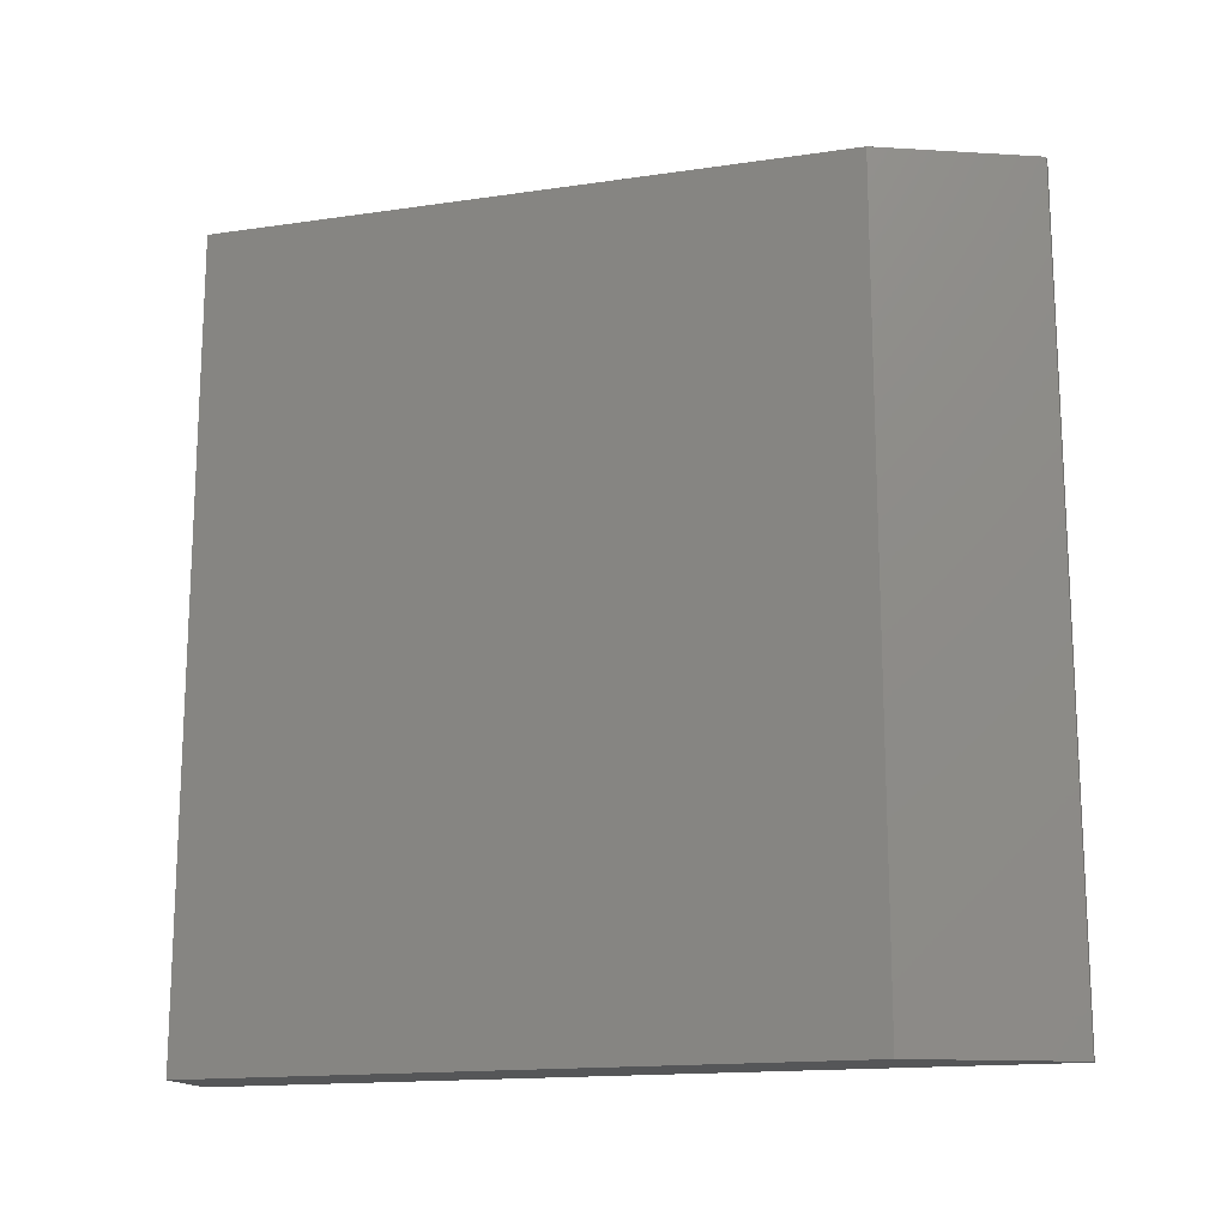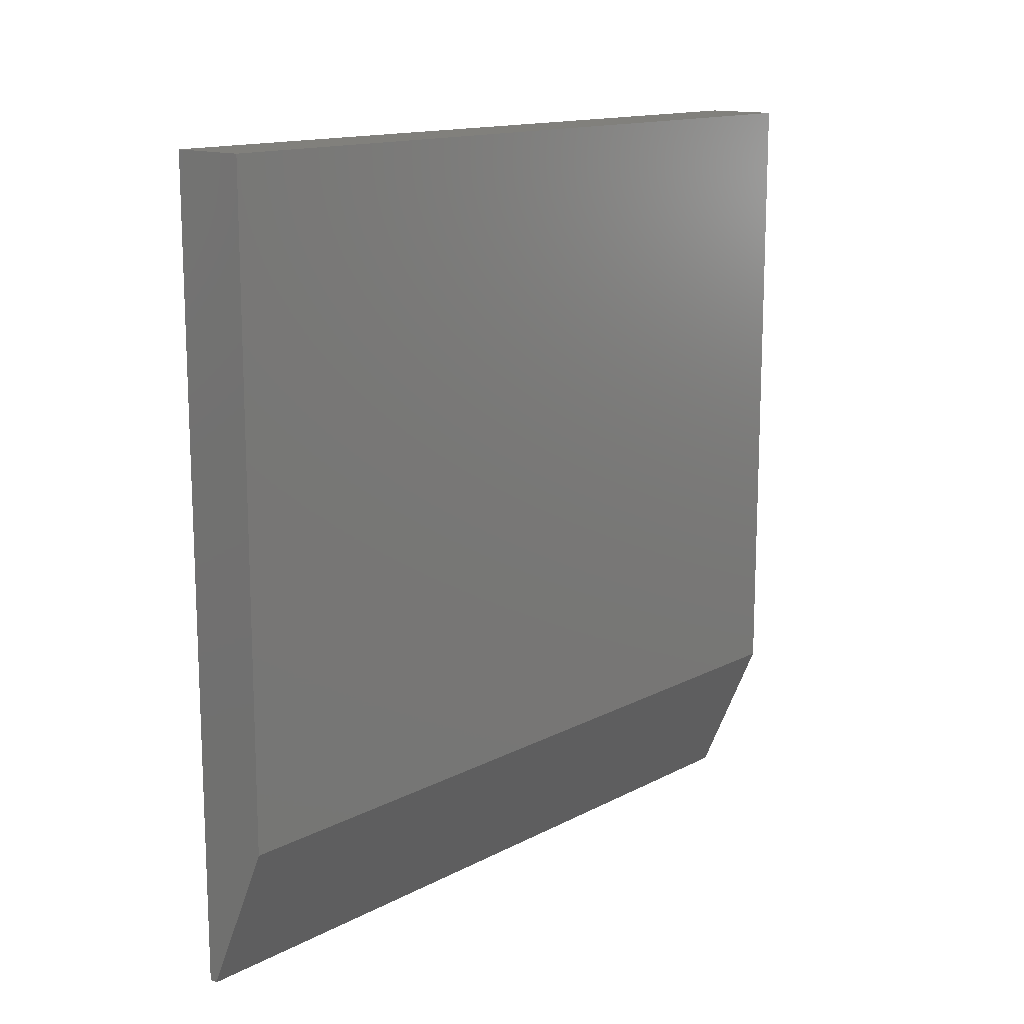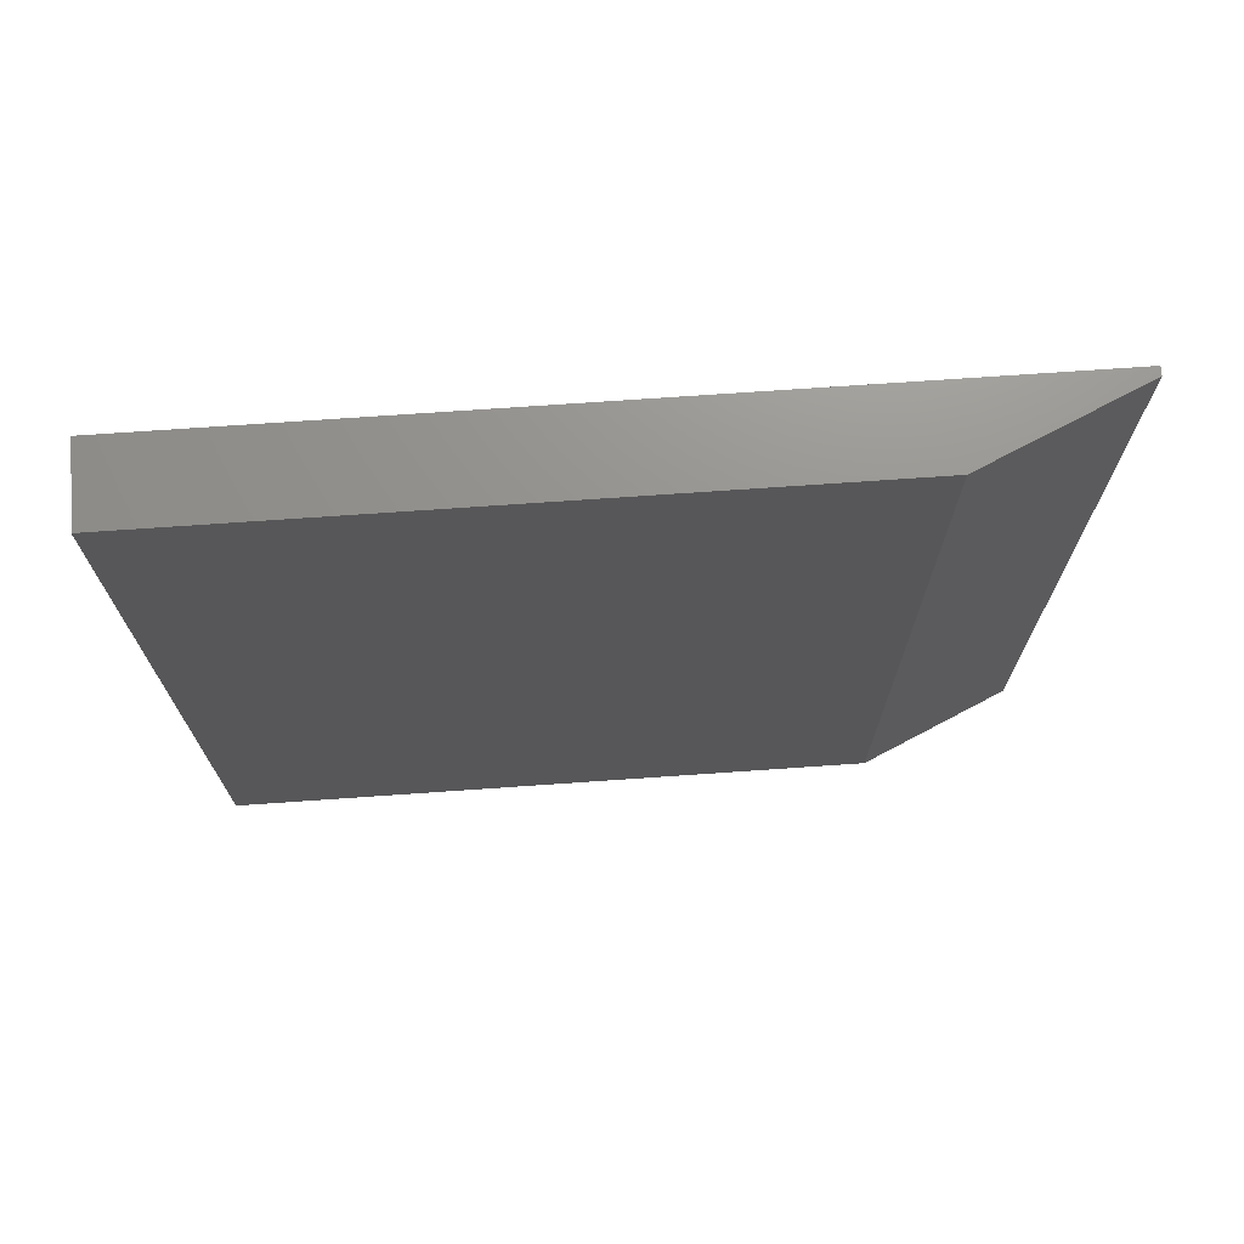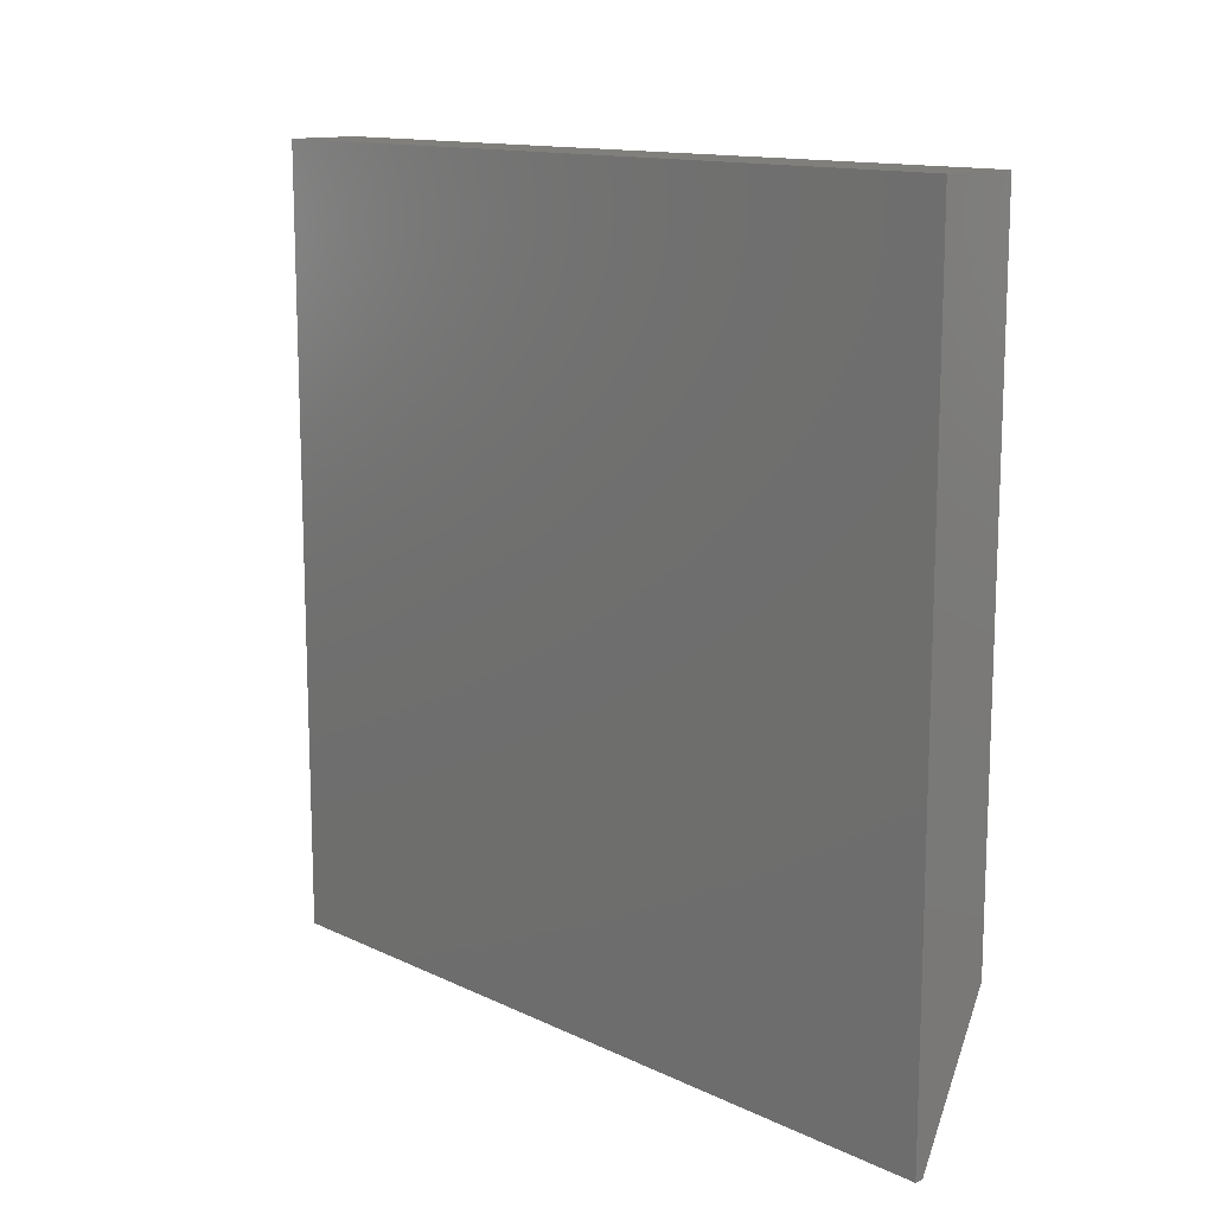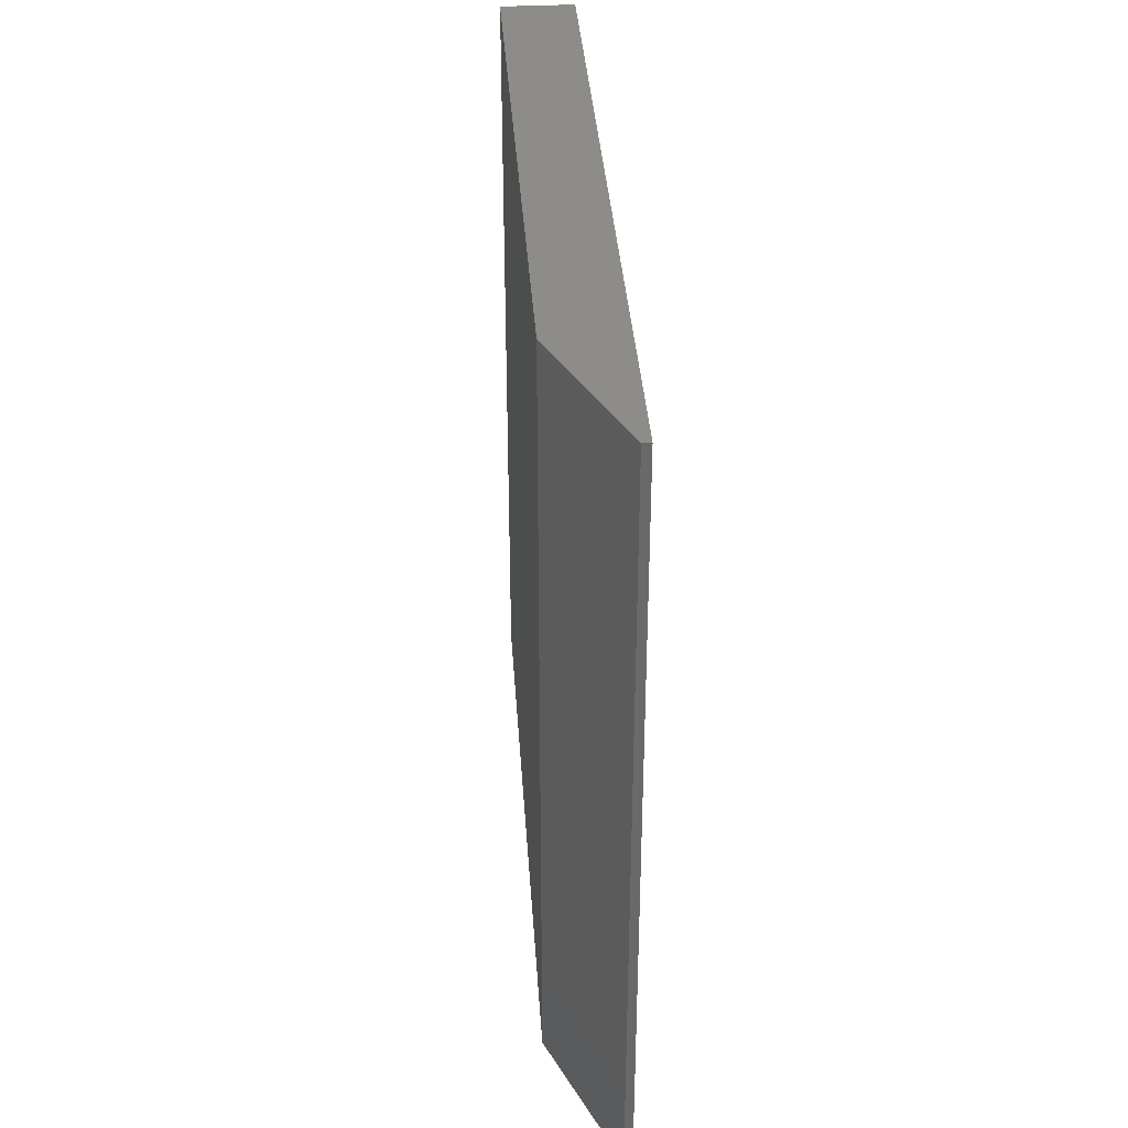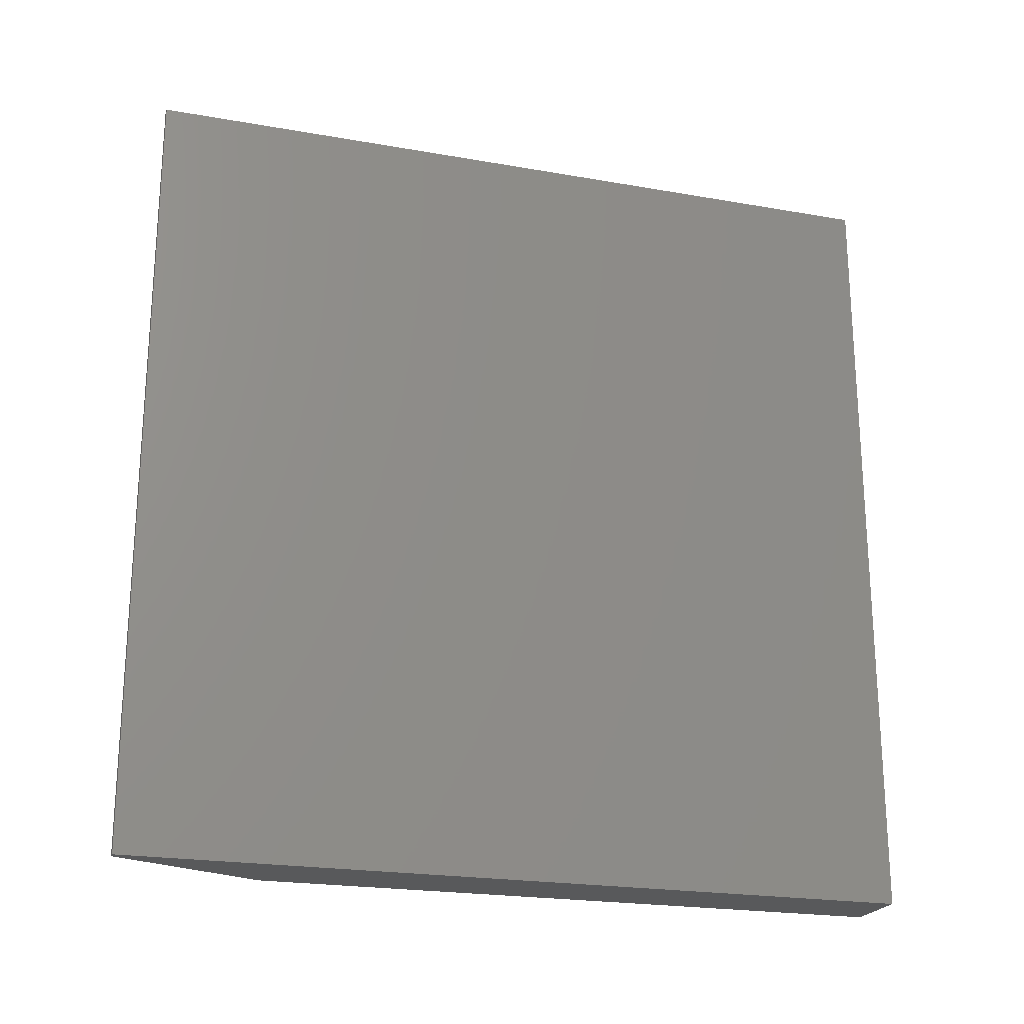
<metadata>
{"format":"stl","ext":"stl","renderer":"f3d","projection":"perspective","resolution":1024,"background":"white","views":[{"elev":-15.8,"azim":-73.1,"up":"+Z"},{"elev":14.1,"azim":-139.0,"up":"+Y"},{"elev":71.8,"azim":-94.0,"up":"+Z"},{"elev":13.2,"azim":137.0,"up":"+Y"},{"elev":36.6,"azim":-3.8,"up":"+Z"},{"elev":-21.9,"azim":72.9,"up":"+Z"}]}
</metadata>
<code>
# stl→obj: 10 verts, 16 faces
v 0 -0.6016 -8.611e-18
v 0 -0.6016 0.75
v 0 -8.224e-05 -4.544e-17
v 0 -8.224e-05 0.75
v 0.07031 -0.7422 0.75
v 0.0625 -0.7422 0.75
v 0.07031 -0.7422 0
v 0.0625 -0.7422 0
v 0.07031 -8.224e-05 0.75
v 0.07031 -8.224e-05 -4.544e-17
f 1 2 3
f 3 2 4
f 5 6 7
f 7 6 8
f 9 4 5
f 5 4 2
f 5 2 6
f 3 10 1
f 1 10 7
f 1 7 8
f 6 2 8
f 8 2 1
f 7 10 5
f 5 10 9
f 10 3 9
f 9 3 4

</code>
